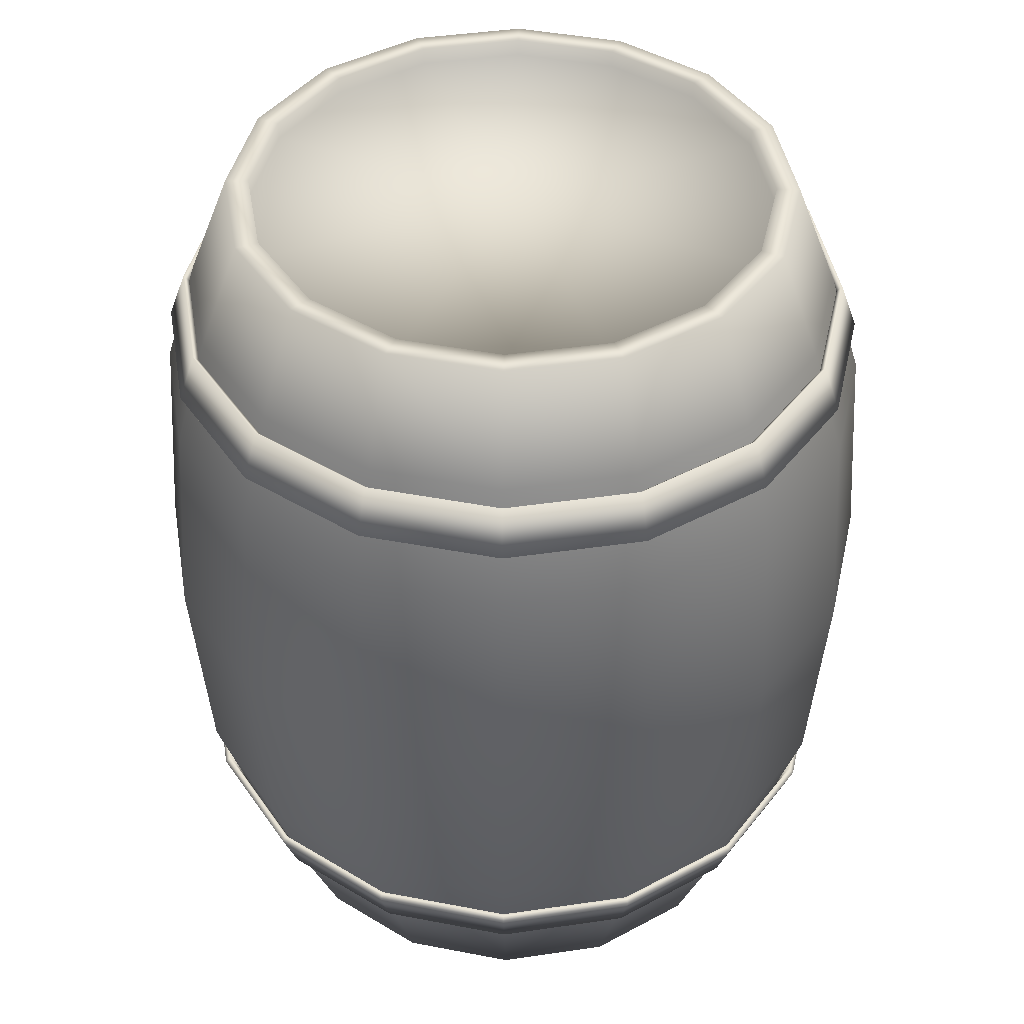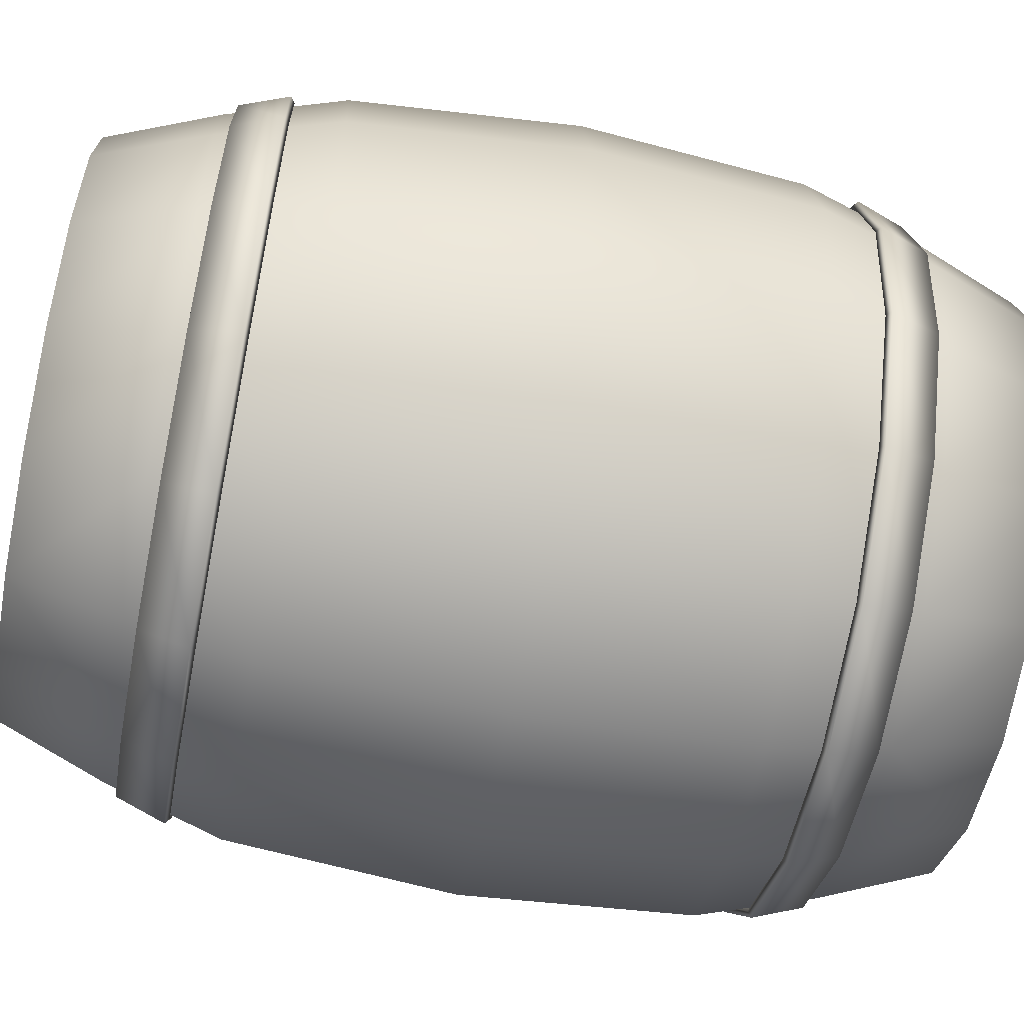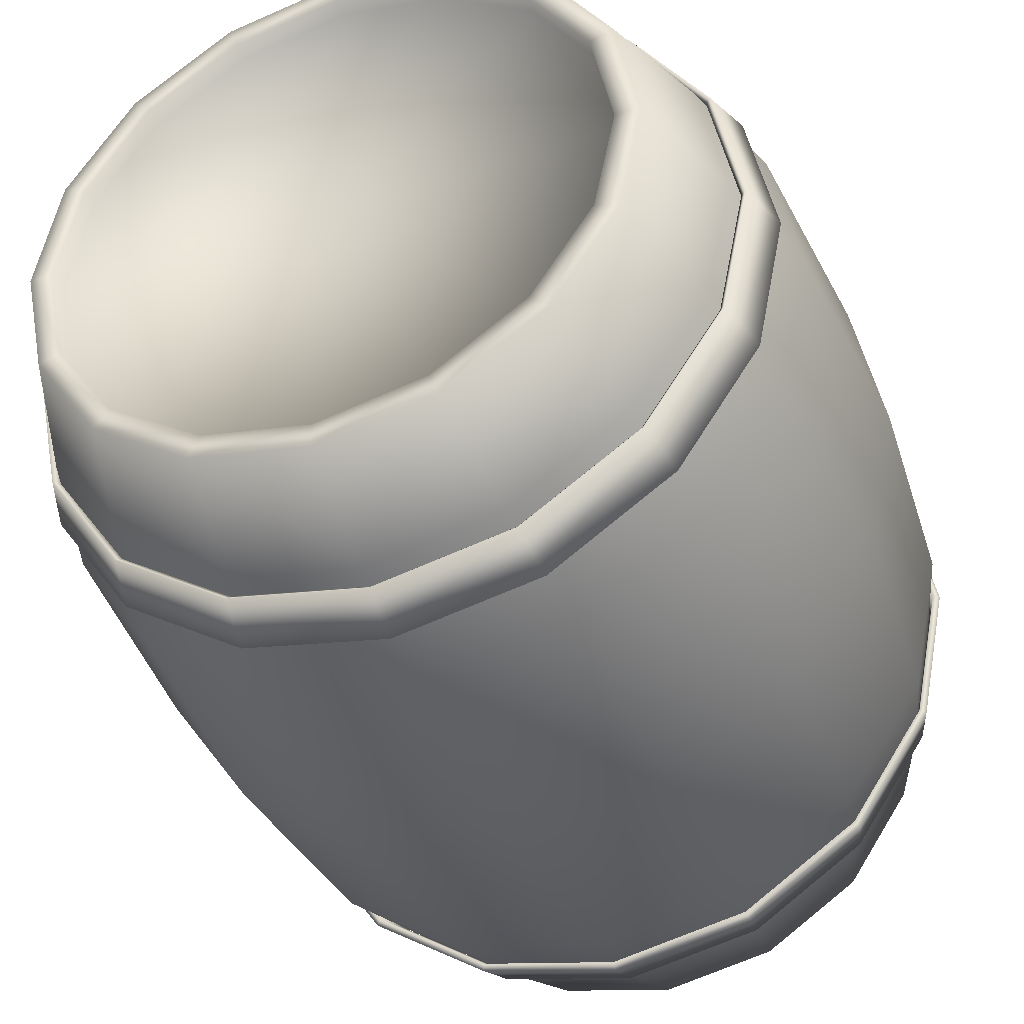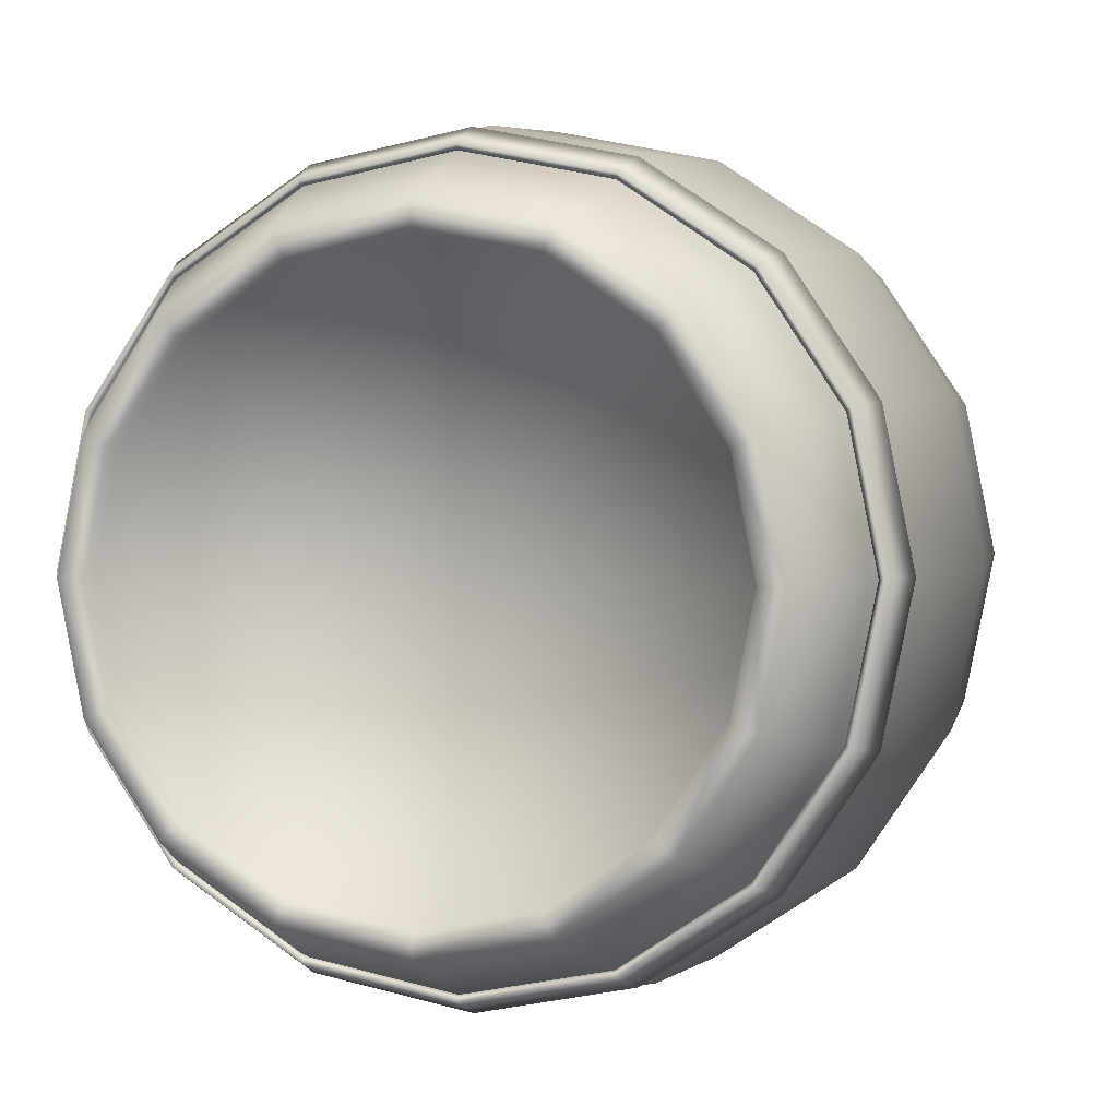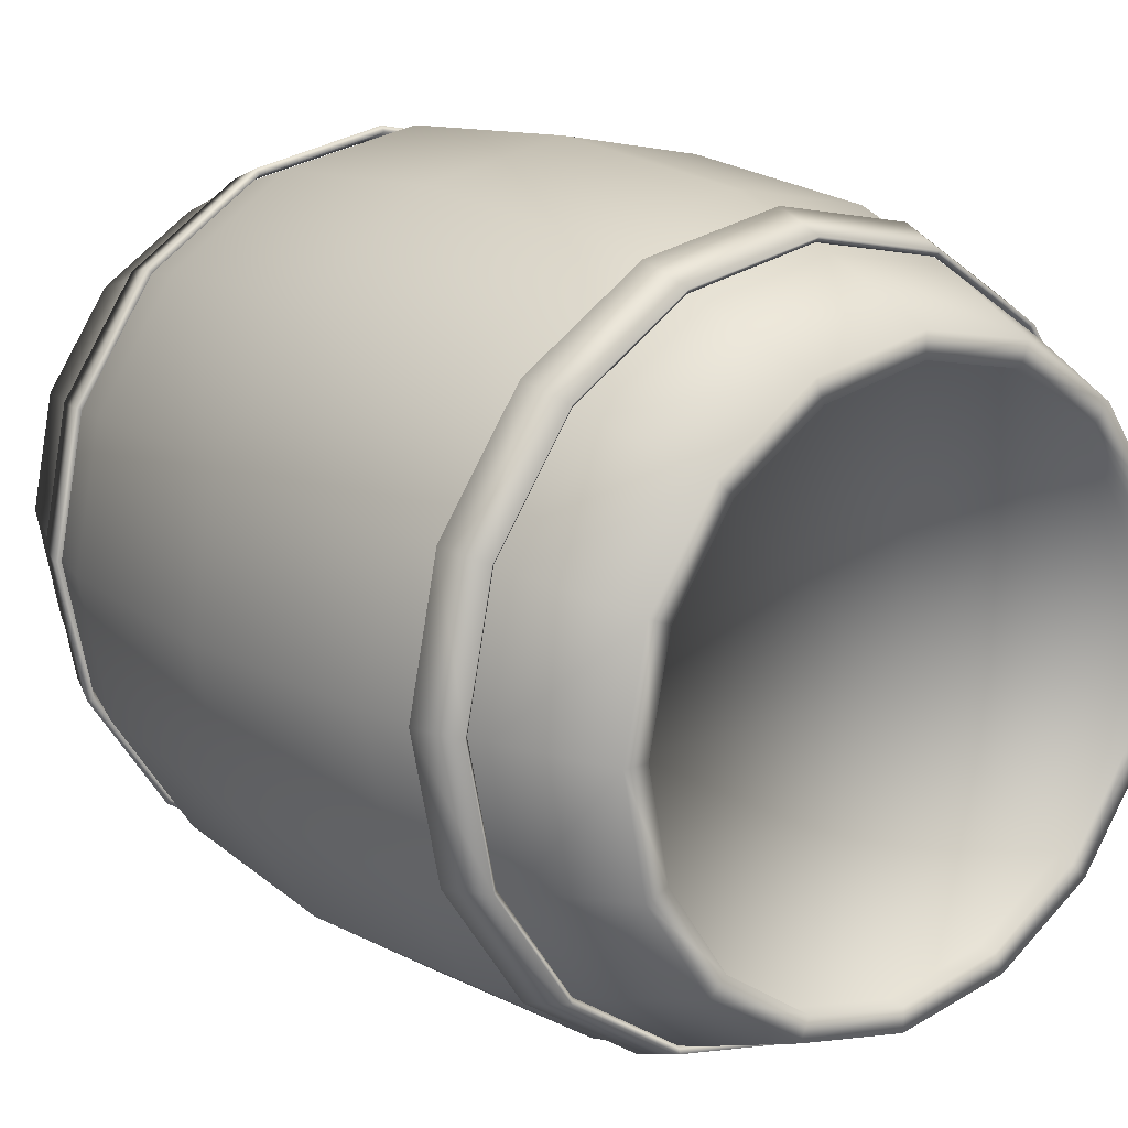
<metadata>
{"format":"obj","ext":"obj","renderer":"f3d","projection":"perspective","resolution":1024,"background":"white","views":[{"elev":43.6,"azim":24.0,"up":"+Y"},{"elev":-62.7,"azim":-101.0,"up":"+Z"},{"elev":-40.2,"azim":20.9,"up":"+Z"},{"elev":2.3,"azim":14.3,"up":"+Z"},{"elev":16.2,"azim":-37.1,"up":"+Z"}]}
</metadata>
<code>
o Cylinder.001_Cylinder.000
v 13.34 17.32 -32.21
v 32.21 17.32 -13.34
v 34.87 17.32 -1.2e-05
v 32.21 17.32 13.34
v 24.65 17.32 24.65
v -4e-06 17.32 34.87
v -34.87 17.32 -3e-05
v -32.21 17.32 -13.34
v 2.2e-05 71.94 -34.87
v -24.65 71.94 -24.65
v -32.21 71.94 -13.34
v -34.87 71.94 -3e-05
v -24.65 71.94 24.65
v -4e-06 71.94 34.87
v 13.34 71.94 -32.21
v 2.1e-05 76.65 -33.17
v -12.69 76.65 -30.64
v -23.45 76.65 -23.45
v -30.64 76.65 12.69
v -23.45 76.65 23.45
v -12.69 76.65 30.64
v 23.45 76.65 23.45
v 30.64 76.65 12.69
v 30.64 76.65 -12.69
v 12.69 76.65 -30.64
v 12.69 12.61 -30.64
v 23.45 12.61 -23.45
v 33.17 12.61 -1.2e-05
v 30.64 12.61 12.69
v 23.45 12.61 23.45
v -4e-06 12.61 33.17
v -30.64 12.61 12.69
v -30.64 12.61 -12.69
v 2.1e-05 12.61 -33.17
v 24.65 17.32 -24.65
v 13.34 17.32 32.21
v -13.34 17.32 32.21
v -24.65 17.32 24.65
v -32.21 17.32 13.34
v -24.65 17.32 -24.65
v -13.34 17.32 -32.21
v 2.2e-05 17.32 -34.87
v -13.34 71.94 -32.21
v -32.21 71.94 13.34
v -13.34 71.94 32.21
v 13.34 71.94 32.21
v 24.65 71.94 24.65
v 32.21 71.94 13.34
v 34.87 71.94 -1.2e-05
v 32.21 71.94 -13.34
v 24.65 71.94 -24.65
v -30.64 76.65 -12.69
v -33.17 76.65 -3e-05
v -4e-06 76.65 33.17
v 12.69 76.65 30.64
v 33.17 76.65 -1.2e-05
v 23.45 76.65 -23.45
v 30.64 12.61 -12.69
v 12.69 12.61 30.64
v -12.69 12.61 30.64
v -23.45 12.61 23.45
v -33.17 12.61 -2.9e-05
v -23.45 12.61 -23.45
v -12.69 12.61 -30.64
v 13.56 16.88 -32.73
v 32.73 16.88 -13.56
v 35.43 16.88 -1.2e-05
v 32.73 16.88 13.56
v 25.05 16.88 25.05
v -4e-06 16.88 35.43
v -35.43 16.88 -3e-05
v -32.73 16.88 -13.56
v 2.2e-05 72.38 -35.43
v -25.05 72.38 -25.05
v -32.73 72.38 -13.56
v -35.43 72.38 -3.1e-05
v -25.05 72.38 25.05
v -4e-06 72.38 35.43
v 13.56 72.38 -32.73
v 2.1e-05 77.17 -33.71
v -12.9 77.17 -31.14
v -23.83 77.17 -23.83
v -31.14 77.17 12.9
v -23.83 77.17 23.83
v -12.9 77.17 31.14
v 23.83 77.17 23.83
v 31.14 77.17 12.9
v 31.14 77.17 -12.9
v 12.9 77.17 -31.14
v 12.9 12.1 -31.14
v 23.83 12.1 -23.83
v 33.71 12.1 -1.2e-05
v 31.14 12.1 12.9
v 23.83 12.1 23.83
v -4e-06 12.1 33.71
v -31.14 12.1 12.9
v -31.14 12.1 -12.9
v 2.1e-05 12.1 -33.71
v 25.05 16.88 -25.05
v 13.56 16.88 32.73
v -13.56 16.88 32.73
v -25.05 16.88 25.05
v -32.73 16.88 13.56
v -25.05 16.88 -25.05
v -13.56 16.88 -32.73
v 2.2e-05 16.88 -35.43
v -13.56 72.38 -32.73
v -32.73 72.38 13.56
v -13.56 72.38 32.73
v 13.56 72.38 32.73
v 25.05 72.38 25.05
v 32.73 72.38 13.56
v 35.43 72.38 -1.2e-05
v 32.73 72.38 -13.56
v 25.05 72.38 -25.05
v -31.14 77.17 -12.9
v -33.71 77.17 -3e-05
v -4e-06 77.17 33.71
v 12.9 77.17 31.14
v 33.71 77.17 -1.2e-05
v 23.83 77.17 -23.83
v 31.14 12.1 -12.9
v 12.9 12.1 31.14
v -12.9 12.1 31.14
v -23.83 12.1 23.83
v -33.71 12.1 -2.9e-05
v -23.83 12.1 -23.83
v -12.9 12.1 -31.14
v 13.81 22.34 -33.33
v 33.33 22.34 -13.81
v 36.08 22.34 -1.2e-05
v 33.33 22.34 13.81
v 25.51 22.34 25.51
v -5e-06 22.34 36.08
v -36.08 22.34 -3.1e-05
v -33.33 22.34 -13.81
v 2.2e-05 66.93 -36.08
v -25.51 66.93 -25.51
v -33.33 66.93 -13.81
v -36.08 66.93 -3.1e-05
v -25.51 66.93 25.51
v -5e-06 66.93 36.08
v 13.81 66.93 -33.33
v 2.1e-05 78.43 -32.59
v -12.47 78.43 -30.11
v -23.05 78.43 -23.05
v -30.11 78.43 12.47
v -23.05 78.43 23.05
v -12.47 78.43 30.11
v 23.05 78.43 23.05
v 30.11 78.43 12.47
v 30.11 78.43 -12.47
v 12.47 78.43 -30.11
v 12.47 10.84 -30.11
v 23.05 10.84 -23.05
v 32.59 10.84 -1.2e-05
v 30.11 10.84 12.47
v 23.05 10.84 23.05
v -4e-06 10.84 32.59
v -30.11 10.84 12.47
v -30.11 10.84 -12.47
v 2e-05 10.84 -32.59
v 25.51 22.34 -25.51
v 13.81 22.34 33.33
v -13.81 22.34 33.33
v -25.51 22.34 25.51
v -33.33 22.34 13.81
v -25.51 22.34 -25.51
v -13.81 22.34 -33.33
v 2.2e-05 22.34 -36.08
v -13.81 66.93 -33.33
v -33.33 66.93 13.81
v -13.81 66.93 33.33
v 13.81 66.93 33.33
v 25.51 66.93 25.51
v 33.33 66.93 13.81
v 36.08 66.93 -1.2e-05
v 33.33 66.93 -13.81
v 25.51 66.93 -25.51
v 10.88 0.04342 -26.26
v 10.88 89.22 -26.26
v 20.1 0.04342 -20.1
v 20.1 89.22 -20.1
v 26.26 0.04342 -10.88
v 26.26 89.22 -10.88
v 28.42 0.04342 -1.2e-05
v 28.42 89.22 -1.2e-05
v 26.26 0.04342 10.88
v 26.26 89.22 10.88
v 20.1 0.04342 20.1
v 20.1 89.22 20.1
v 10.88 0.04342 26.26
v 10.88 89.22 26.26
v -3e-06 0.04342 28.42
v -3e-06 89.22 28.42
v -10.88 0.04342 26.26
v -10.88 89.22 26.26
v -20.1 0.04342 20.1
v -20.1 89.22 20.1
v -26.26 0.04342 10.88
v -26.26 89.22 10.88
v -28.42 0.04342 -2.7e-05
v -28.42 89.22 -2.7e-05
v -26.26 0.04342 -10.88
v -26.26 89.22 -10.88
v -20.1 0.04342 -20.1
v -20.1 89.22 -20.1
v -10.88 0.04342 -26.26
v -10.88 89.22 -26.26
v 1.8e-05 0.04342 -28.42
v 1.9e-05 89.22 -28.42
v 2.3e-05 44.63 -37.68
v -14.42 44.63 -34.81
v -26.65 44.63 -26.65
v -34.81 44.63 -14.42
v -37.68 44.63 -3.2e-05
v -34.81 44.63 14.42
v -26.65 44.63 26.65
v -14.42 44.63 34.81
v -5e-06 44.63 37.68
v 14.42 44.63 34.81
v 26.65 44.63 26.65
v 34.81 44.63 14.42
v 37.68 44.63 -1.1e-05
v 34.81 44.63 -14.42
v 26.65 44.63 -26.65
v 14.42 44.63 -34.81
v 9.994 0.04342 -24.13
v 9.994 89.22 -24.13
v 18.47 0.04342 -18.47
v 18.47 89.22 -18.47
v 24.13 0.04342 -9.994
v 24.13 89.22 -9.994
v 26.12 0.04342 -1.2e-05
v 26.12 89.22 -1.2e-05
v 24.13 0.04342 9.994
v 24.13 89.22 9.994
v 18.47 0.04342 18.47
v 18.47 89.22 18.47
v 9.994 0.04342 24.13
v 9.994 89.22 24.13
v -2e-06 0.04342 26.12
v -2e-06 89.22 26.12
v -9.994 0.04342 24.13
v -9.994 89.22 24.13
v -18.47 0.04342 18.47
v -18.47 89.22 18.47
v -24.13 0.04342 9.994
v -24.13 89.22 9.994
v -26.12 0.04342 -2.6e-05
v -26.12 89.22 -2.6e-05
v -24.13 0.04342 -9.995
v -24.13 89.22 -9.995
v -18.47 0.04342 -18.47
v -18.47 89.22 -18.47
v -9.994 0.04342 -24.13
v -9.994 89.22 -24.13
v 1.7e-05 0.04342 -26.12
v 1.7e-05 89.22 -26.12
v 9.994 1.816 -24.13
v 9.994 87.45 -24.13
v 18.47 1.816 -18.47
v 18.47 87.45 -18.47
v 24.13 1.816 -9.994
v 24.13 87.45 -9.994
v 26.12 1.816 -1.2e-05
v 26.12 87.45 -1.2e-05
v 24.13 1.816 9.994
v 24.13 87.45 9.994
v 18.47 1.816 18.47
v 18.47 87.45 18.47
v 9.994 1.816 24.13
v 9.994 87.45 24.13
v -2e-06 1.816 26.12
v -2e-06 87.45 26.12
v -9.994 1.816 24.13
v -9.994 87.45 24.13
v -18.47 1.816 18.47
v -18.47 87.45 18.47
v -24.13 1.816 9.994
v -24.13 87.45 9.994
v -26.12 1.816 -2.6e-05
v -26.12 87.45 -2.6e-05
v -24.13 1.816 -9.995
v -24.13 87.45 -9.995
v -18.47 1.816 -18.47
v -18.47 87.45 -18.47
v -9.994 1.816 -24.13
v -9.994 87.45 -24.13
v 1.7e-05 1.816 -26.12
v 1.7e-05 87.45 -26.12
v 8e-06 87.45 -8e-06
v 7e-06 1.816 -8e-06
v -30.11 78.43 -12.47
v -32.59 78.43 -2.9e-05
v -4e-06 78.43 32.59
v 12.47 78.43 30.11
v 32.59 78.43 -1.2e-05
v 23.05 78.43 -23.05
v 30.11 10.84 -12.47
v 12.47 10.84 30.11
v -12.47 10.84 30.11
v -23.05 10.84 23.05
v -32.59 10.84 -2.9e-05
v -23.05 10.84 -23.05
v -12.47 10.84 -30.11
f 173 142 296 149
f 141 173 149 148
f 172 141 148 147
f 140 172 147 295
f 139 140 295 294
f 138 139 294 146
f 171 138 146 145
f 137 171 145 144
f 143 137 144 153
f 179 143 153 299
f 178 179 299 152
f 177 178 152 298
f 176 177 298 151
f 175 176 151 150
f 174 175 150 297
f 142 174 297 296
f 170 129 154 162
f 129 163 155 154
f 163 130 300 155
f 130 131 156 300
f 131 132 157 156
f 132 133 158 157
f 133 164 301 158
f 164 134 159 301
f 134 165 302 159
f 165 166 303 302
f 166 167 160 303
f 167 135 304 160
f 135 136 161 304
f 136 168 305 161
f 168 169 306 305
f 169 170 162 306
f 162 154 180 210
f 155 182 180 154
f 130 163 226 225
f 163 129 227 226
f 300 184 182 155
f 131 130 225 224
f 156 186 184 300
f 132 131 224 223
f 157 188 186 156
f 133 132 223 222
f 158 190 188 157
f 164 133 222 221
f 301 192 190 158
f 134 164 221 220
f 159 194 192 301
f 165 134 220 219
f 302 196 194 159
f 166 165 219 218
f 303 198 196 302
f 167 166 218 217
f 160 200 198 303
f 135 167 217 216
f 304 202 200 160
f 136 135 216 215
f 161 204 202 304
f 168 136 215 214
f 305 206 204 161
f 169 168 214 213
f 306 208 206 305
f 170 169 213 212
f 162 210 208 306
f 153 144 211 181
f 171 137 212 213
f 143 227 212 137
f 153 181 183 299
f 138 171 213 214
f 145 209 211 144
f 139 138 214 215
f 146 207 209 145
f 140 139 215 216
f 294 205 207 146
f 172 140 216 217
f 295 203 205 294
f 141 172 217 218
f 147 201 203 295
f 173 141 218 219
f 148 199 201 147
f 142 173 219 220
f 149 197 199 148
f 174 142 220 221
f 296 195 197 149
f 175 174 221 222
f 297 193 195 296
f 176 175 222 223
f 150 191 193 297
f 177 176 223 224
f 151 189 191 150
f 178 177 224 225
f 298 187 189 151
f 179 178 225 226
f 152 185 187 298
f 143 179 226 227
f 299 183 185 152
f 170 212 227 129
f 189 187 235 237
f 203 201 249 251
f 188 190 238 236
f 202 204 252 250
f 191 189 237 239
f 205 203 251 253
f 190 192 240 238
f 204 206 254 252
f 193 191 239 241
f 207 205 253 255
f 192 194 242 240
f 206 208 256 254
f 195 193 241 243
f 180 182 230 228
f 209 207 255 257
f 194 196 244 242
f 183 181 229 231
f 208 210 258 256
f 197 195 243 245
f 182 184 232 230
f 210 180 228 258
f 196 198 246 244
f 185 183 231 233
f 181 211 259 229
f 199 197 245 247
f 184 186 234 232
f 211 209 257 259
f 198 200 248 246
f 187 185 233 235
f 201 199 247 249
f 186 188 236 234
f 200 202 250 248
f 254 256 288 286
f 243 241 273 275
f 228 230 262 260
f 257 255 287 289
f 242 244 276 274
f 231 229 261 263
f 256 258 290 288
f 245 243 275 277
f 230 232 264 262
f 258 228 260 290
f 244 246 278 276
f 233 231 263 265
f 229 259 291 261
f 247 245 277 279
f 232 234 266 264
f 259 257 289 291
f 246 248 280 278
f 235 233 265 267
f 249 247 279 281
f 234 236 268 266
f 248 250 282 280
f 237 235 267 269
f 251 249 281 283
f 236 238 270 268
f 250 252 284 282
f 239 237 269 271
f 253 251 283 285
f 238 240 272 270
f 252 254 286 284
f 241 239 271 273
f 255 253 285 287
f 240 242 274 272
f 289 287 292 291
f 283 292 287 285
f 279 292 283 281
f 275 292 279 277
f 271 292 275 273
f 267 292 271 269
f 263 292 267 265
f 261 291 292 263
f 288 290 293 286
f 282 284 286 293
f 278 280 282 293
f 274 276 278 293
f 270 272 274 293
f 266 268 270 293
f 262 264 266 293
f 260 262 293 290
f 45 21 54 14
f 13 20 21 45
f 44 19 20 13
f 12 53 19 44
f 11 52 53 12
f 10 18 52 11
f 43 17 18 10
f 9 16 17 43
f 15 25 16 9
f 51 57 25 15
f 50 24 57 51
f 49 56 24 50
f 48 23 56 49
f 47 22 23 48
f 46 55 22 47
f 14 54 55 46
f 42 34 26 1
f 1 26 27 35
f 35 27 58 2
f 2 58 28 3
f 3 28 29 4
f 4 29 30 5
f 5 30 59 36
f 36 59 31 6
f 6 31 60 37
f 37 60 61 38
f 38 61 32 39
f 39 32 62 7
f 7 62 33 8
f 8 33 63 40
f 40 63 64 41
f 41 64 34 42
f 109 78 118 85
f 77 109 85 84
f 108 77 84 83
f 76 108 83 117
f 75 76 117 116
f 74 75 116 82
f 107 74 82 81
f 73 107 81 80
f 79 73 80 89
f 115 79 89 121
f 114 115 121 88
f 113 114 88 120
f 112 113 120 87
f 111 112 87 86
f 110 111 86 119
f 78 110 119 118
f 106 65 90 98
f 65 99 91 90
f 99 66 122 91
f 66 67 92 122
f 67 68 93 92
f 68 69 94 93
f 69 100 123 94
f 100 70 95 123
f 70 101 124 95
f 101 102 125 124
f 102 103 96 125
f 103 71 126 96
f 71 72 97 126
f 72 104 127 97
f 104 105 128 127
f 105 106 98 128
f 34 64 128 98
f 25 57 121 89
f 52 18 82 116
f 19 53 117 83
f 54 21 85 118
f 2 3 67 66
f 22 55 119 86
f 3 4 68 67
f 56 23 87 120
f 4 5 69 68
f 24 56 120 88
f 7 8 72 71
f 57 24 88 121
f 10 11 75 74
f 37 38 102 101
f 51 15 79 115
f 11 12 76 75
f 38 39 103 102
f 14 46 110 78
f 15 9 73 79
f 40 41 105 104
f 45 14 78 109
f 23 22 86 87
f 41 42 106 105
f 13 45 109 77
f 21 20 84 85
f 46 47 111 110
f 44 13 77 108
f 20 19 83 84
f 47 48 112 111
f 12 44 108 76
f 18 17 81 82
f 48 49 113 112
f 43 10 74 107
f 17 16 80 81
f 49 50 114 113
f 9 43 107 73
f 16 25 89 80
f 50 51 115 114
f 42 1 65 106
f 58 27 91 122
f 30 29 93 94
f 55 54 118 119
f 8 40 104 72
f 28 58 122 92
f 29 28 92 93
f 53 52 116 117
f 39 7 71 103
f 59 30 94 123
f 27 26 90 91
f 64 63 127 128
f 6 37 101 70
f 31 59 123 95
f 26 34 98 90
f 61 60 124 125
f 36 6 70 100
f 60 31 95 124
f 5 36 100 69
f 32 61 125 96
f 35 2 66 99
f 62 32 96 126
f 1 35 99 65
f 33 62 126 97
f 63 33 97 127

</code>
